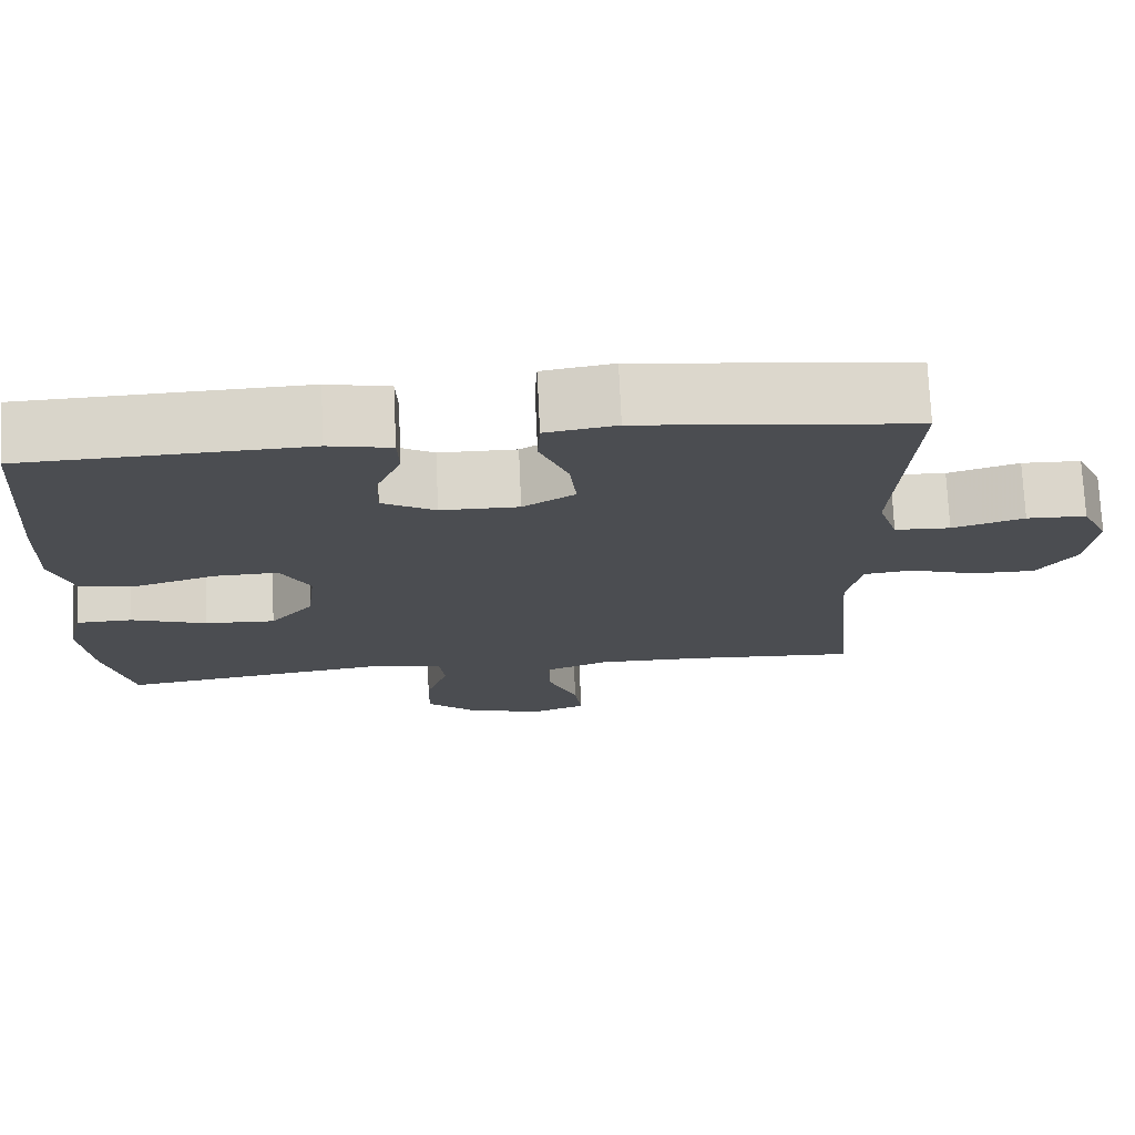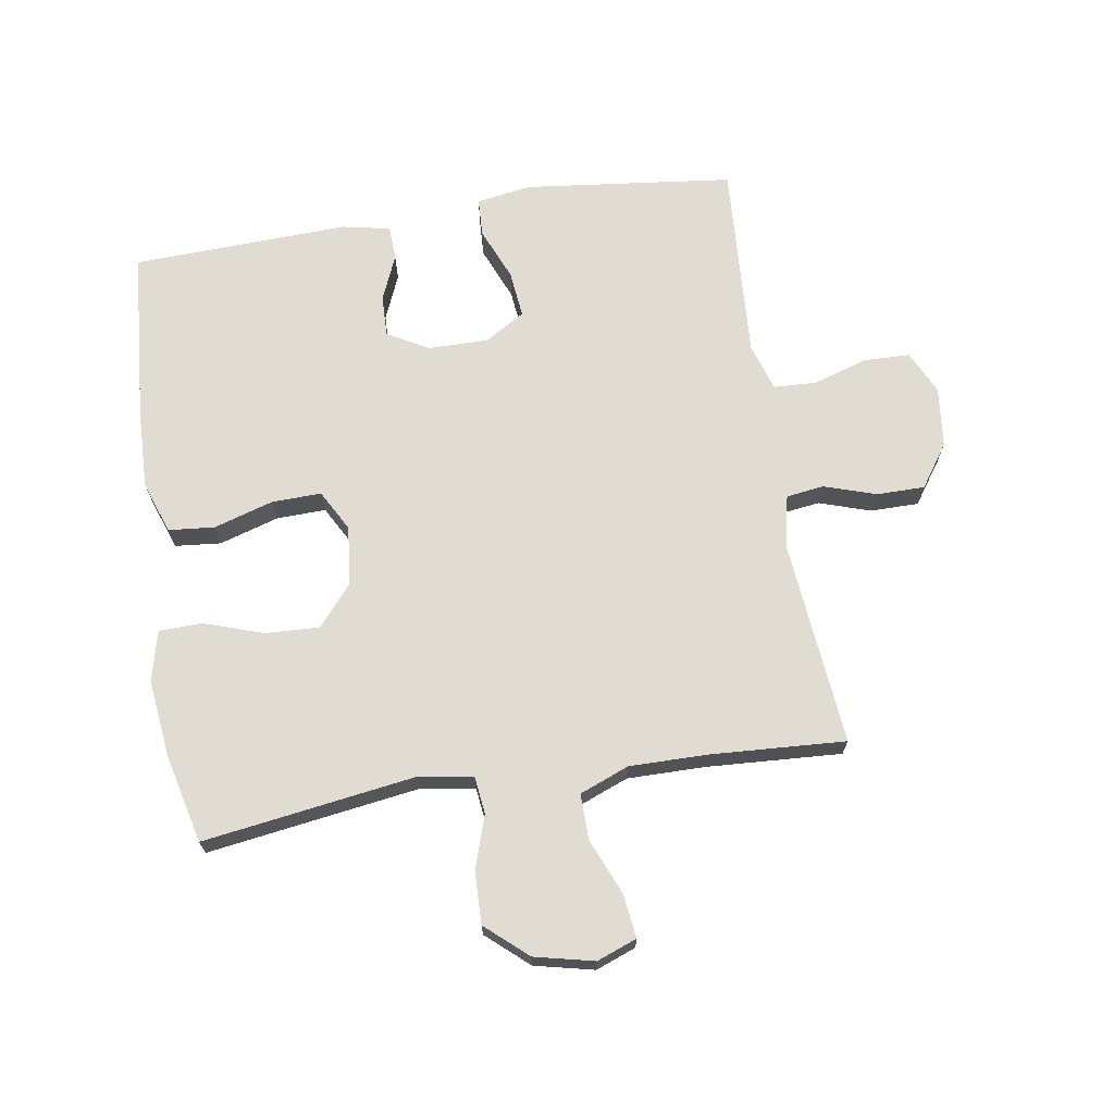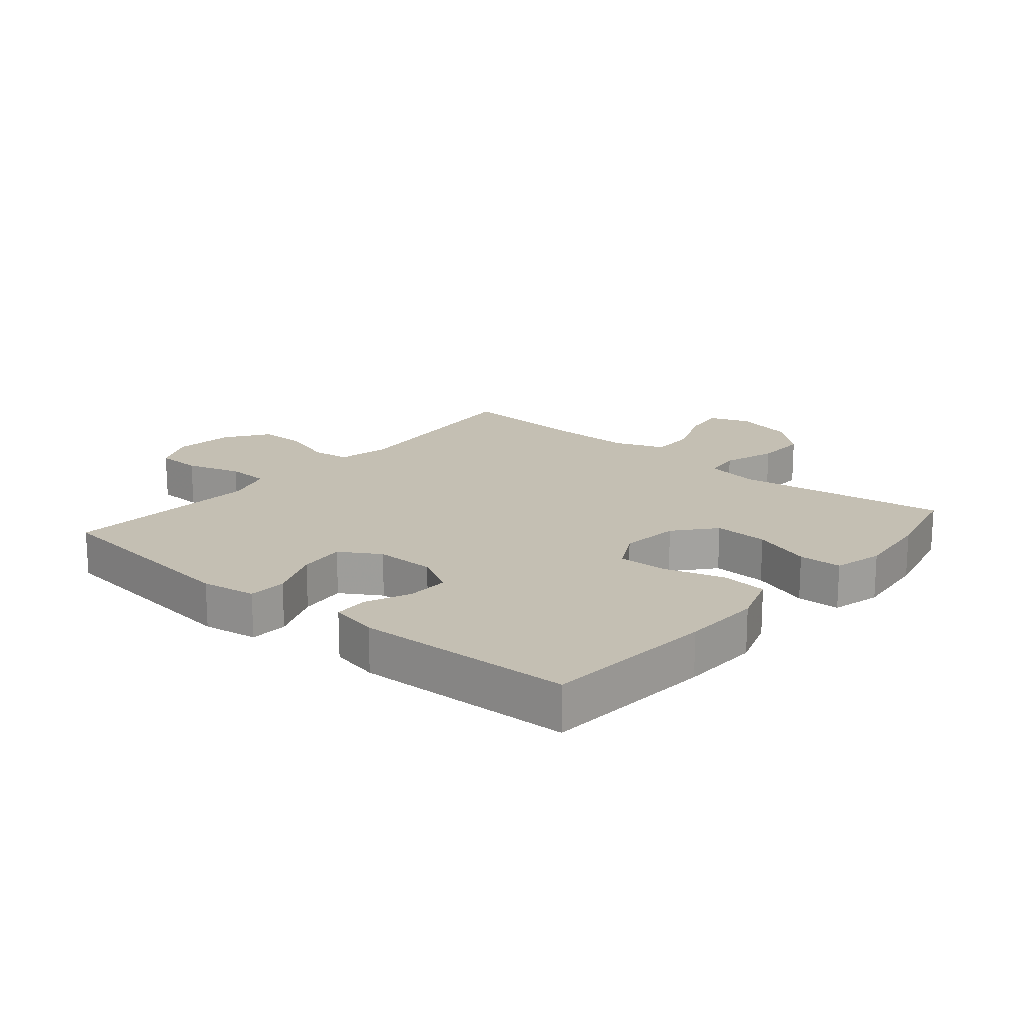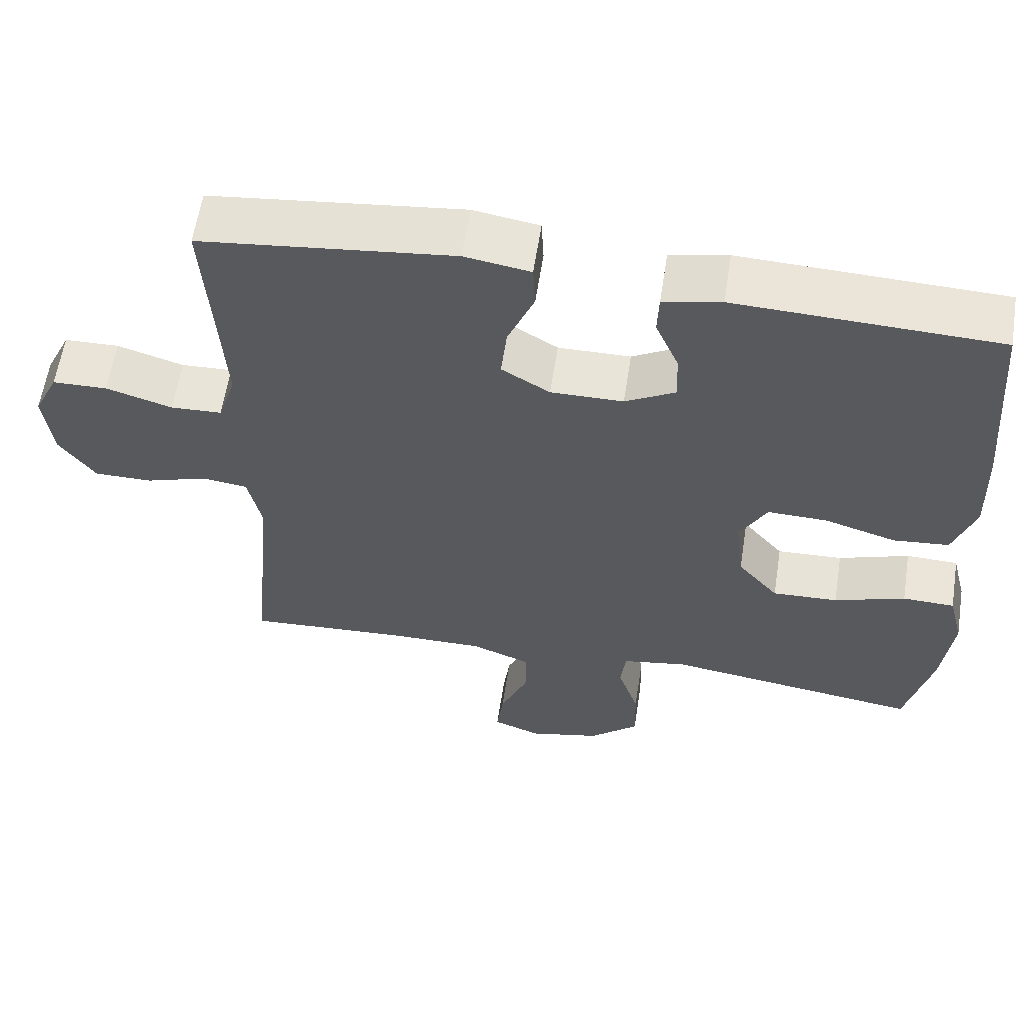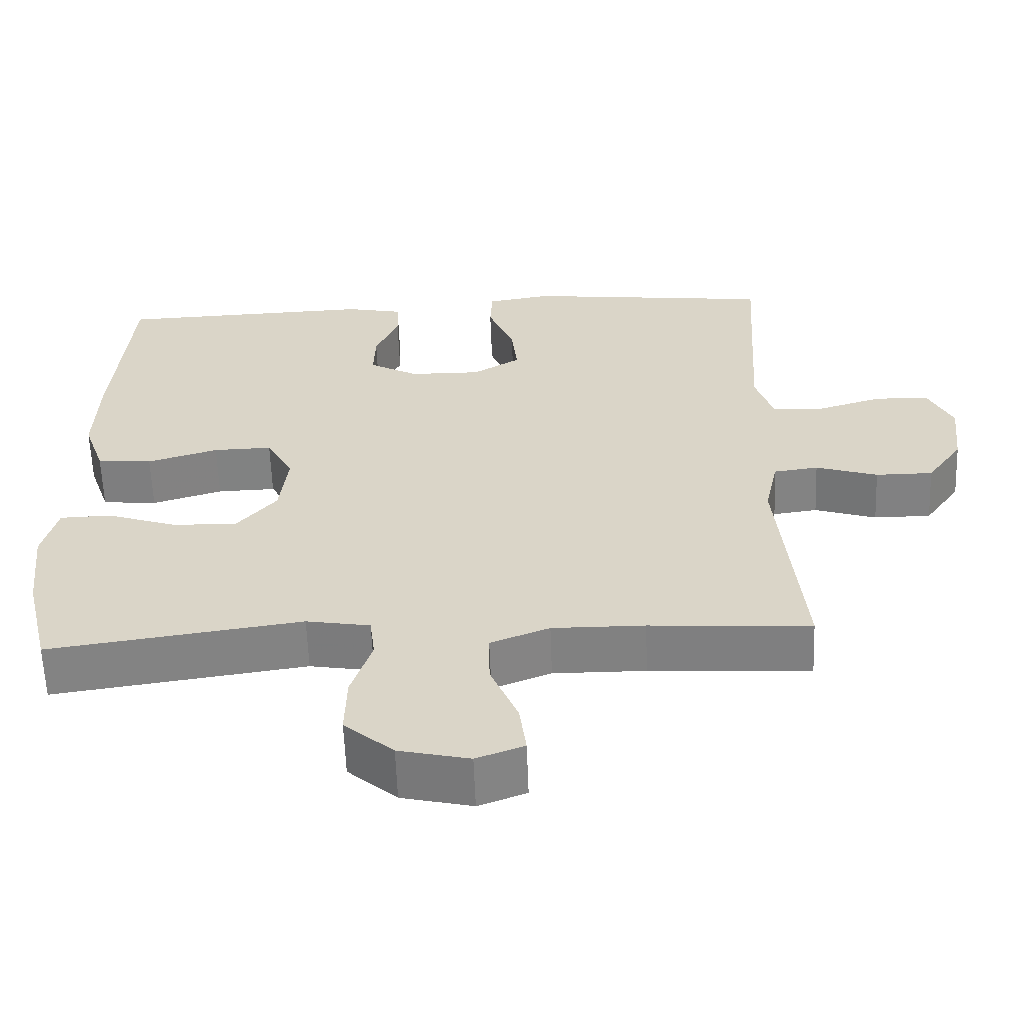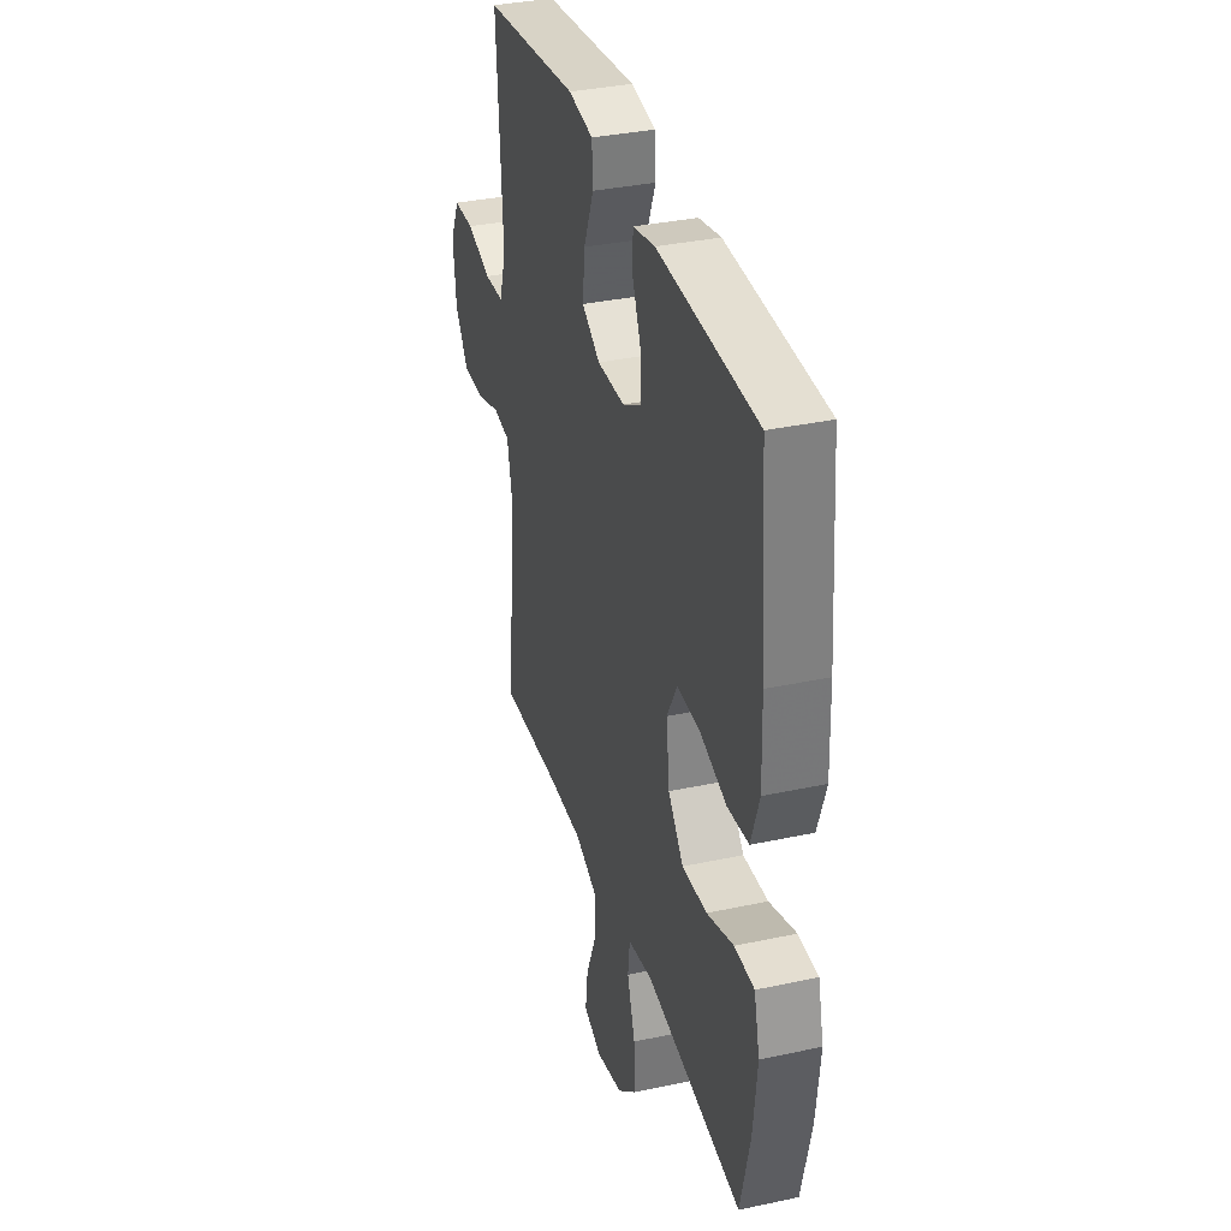
<metadata>
{"format":"obj","ext":"obj","renderer":"f3d","projection":"perspective","resolution":1024,"background":"white","views":[{"elev":73.9,"azim":177.4,"up":"+Z"},{"elev":69.0,"azim":170.9,"up":"+Y"},{"elev":17.8,"azim":40.2,"up":"+Y"},{"elev":59.9,"azim":8.8,"up":"+Z"},{"elev":-60.4,"azim":-177.9,"up":"+Z"},{"elev":34.7,"azim":73.9,"up":"+Z"}]}
</metadata>
<code>
v -0.5 0.07 0.5
v -0.165 0.07 0.539
v -0.078 0.07 0.525
v -0.075 0.07 0.464
v -0.11 0.07 0.379
v -0.118 0.07 0.304
v -0.054 0.07 0.265
v 0.042 0.07 0.266
v 0.108 0.07 0.303
v 0.106 0.07 0.369
v 0.075 0.07 0.442
v 0.077 0.07 0.497
v 0.154 0.07 0.513
v 0.5 0.07 0.5
v 0.522 0.07 0.224
v 0.526 0.07 0.097
v 0.497 0.07 0.013
v 0.423 0.07 0.006
v 0.328 0.07 0.035
v 0.249 0.07 0.037
v 0.213 0.07 -0.029
v 0.224 0.07 -0.124
v 0.278 0.07 -0.188
v 0.365 0.07 -0.184
v 0.459 0.07 -0.152
v 0.528 0.07 -0.154
v 0.548 0.07 -0.233
v 0.534 0.07 -0.357
v 0.5 0.07 -0.5
v 0.16 0.07 -0.451
v 0.074 0.07 -0.466
v 0.067 0.07 -0.525
v 0.095 0.07 -0.61
v 0.097 0.07 -0.693
v 0.031 0.07 -0.751
v -0.064 0.07 -0.773
v -0.128 0.07 -0.749
v -0.119 0.07 -0.679
v -0.082 0.07 -0.59
v -0.081 0.07 -0.517
v -0.16 0.07 -0.486
v -0.284 0.07 -0.487
v -0.5 0.07 -0.5
v -0.481 0.07 -0.298
v -0.469 0.07 -0.17
v -0.487 0.07 -0.086
v -0.547 0.07 -0.078
v -0.63 0.07 -0.105
v -0.707 0.07 -0.105
v -0.755 0.07 -0.037
v -0.766 0.07 0.06
v -0.733 0.07 0.129
v -0.66 0.07 0.131
v -0.572 0.07 0.104
v -0.504 0.07 0.107
v -0.48 0.07 0.182
v -0.487 0.07 0.297
v -0.5 0 0.5
v -0.165 0 0.539
v -0.078 0 0.525
v -0.075 0 0.464
v -0.11 0 0.379
v -0.118 0 0.304
v -0.054 0 0.265
v 0.042 0 0.266
v 0.108 0 0.303
v 0.106 0 0.369
v 0.075 0 0.442
v 0.077 0 0.497
v 0.154 0 0.513
v 0.5 0 0.5
v 0.522 0 0.224
v 0.526 0 0.097
v 0.497 0 0.013
v 0.423 0 0.006
v 0.328 0 0.035
v 0.249 0 0.037
v 0.213 0 -0.029
v 0.224 0 -0.124
v 0.278 0 -0.188
v 0.365 0 -0.184
v 0.459 0 -0.152
v 0.528 0 -0.154
v 0.548 0 -0.233
v 0.534 0 -0.357
v 0.5 0 -0.5
v 0.16 0 -0.451
v 0.074 0 -0.466
v 0.067 0 -0.525
v 0.095 0 -0.61
v 0.097 0 -0.693
v 0.031 0 -0.751
v -0.064 0 -0.773
v -0.128 0 -0.749
v -0.119 0 -0.679
v -0.082 0 -0.59
v -0.081 0 -0.517
v -0.16 0 -0.486
v -0.284 0 -0.487
v -0.5 0 -0.5
v -0.481 0 -0.298
v -0.469 0 -0.17
v -0.487 0 -0.086
v -0.547 0 -0.078
v -0.63 0 -0.105
v -0.707 0 -0.105
v -0.755 0 -0.037
v -0.766 0 0.06
v -0.733 0 0.129
v -0.66 0 0.131
v -0.572 0 0.104
v -0.504 0 0.107
v -0.48 0 0.182
v -0.487 0 0.297
f 51 52 53 54
f 51 54 55
f 50 51 55
f 47 48 49 50
f 46 47 50 55
f 45 46 55 56
f 42 43 44
f 41 42 44 45
f 40 41 45 56
f 36 37 38 39
f 36 39 40
f 35 36 40
f 32 33 34 35
f 31 32 35 40
f 27 28 29 30
f 27 30 31
f 24 25 26 27
f 23 24 27 31
f 22 23 31 40
f 16 17 18 19
f 16 19 20
f 15 16 20
f 14 15 20
f 13 14 20 21
f 10 11 12 13
f 9 10 13 21
f 2 3 4 5
f 57 1 2 5
f 57 5 6
f 56 57 6 7
f 40 56 7 8
f 21 22 40
f 8 9 21 40
f 111 110 109 108
f 112 111 108
f 112 108 107
f 107 106 105 104
f 112 107 104 103
f 113 112 103 102
f 101 100 99
f 102 101 99 98
f 113 102 98 97
f 96 95 94 93
f 97 96 93
f 97 93 92
f 92 91 90 89
f 97 92 89 88
f 87 86 85 84
f 88 87 84
f 84 83 82 81
f 88 84 81 80
f 97 88 80 79
f 76 75 74 73
f 77 76 73
f 77 73 72
f 77 72 71
f 78 77 71 70
f 70 69 68 67
f 78 70 67 66
f 62 61 60 59
f 62 59 58 114
f 63 62 114
f 64 63 114 113
f 65 64 113 97
f 97 79 78
f 97 78 66 65
f 1 58 59 2
f 2 59 60 3
f 3 60 61 4
f 4 61 62 5
f 5 62 63 6
f 6 63 64 7
f 7 64 65 8
f 8 65 66 9
f 9 66 67 10
f 10 67 68 11
f 11 68 69 12
f 12 69 70 13
f 13 70 71 14
f 14 71 72 15
f 15 72 73 16
f 16 73 74 17
f 17 74 75 18
f 18 75 76 19
f 19 76 77 20
f 20 77 78 21
f 21 78 79 22
f 22 79 80 23
f 23 80 81 24
f 24 81 82 25
f 25 82 83 26
f 26 83 84 27
f 27 84 85 28
f 28 85 86 29
f 29 86 87 30
f 30 87 88 31
f 31 88 89 32
f 32 89 90 33
f 33 90 91 34
f 34 91 92 35
f 35 92 93 36
f 36 93 94 37
f 37 94 95 38
f 38 95 96 39
f 39 96 97 40
f 40 97 98 41
f 41 98 99 42
f 42 99 100 43
f 43 100 101 44
f 44 101 102 45
f 45 102 103 46
f 46 103 104 47
f 47 104 105 48
f 48 105 106 49
f 49 106 107 50
f 50 107 108 51
f 51 108 109 52
f 52 109 110 53
f 53 110 111 54
f 54 111 112 55
f 55 112 113 56
f 56 113 114 57
f 57 114 58 1

</code>
